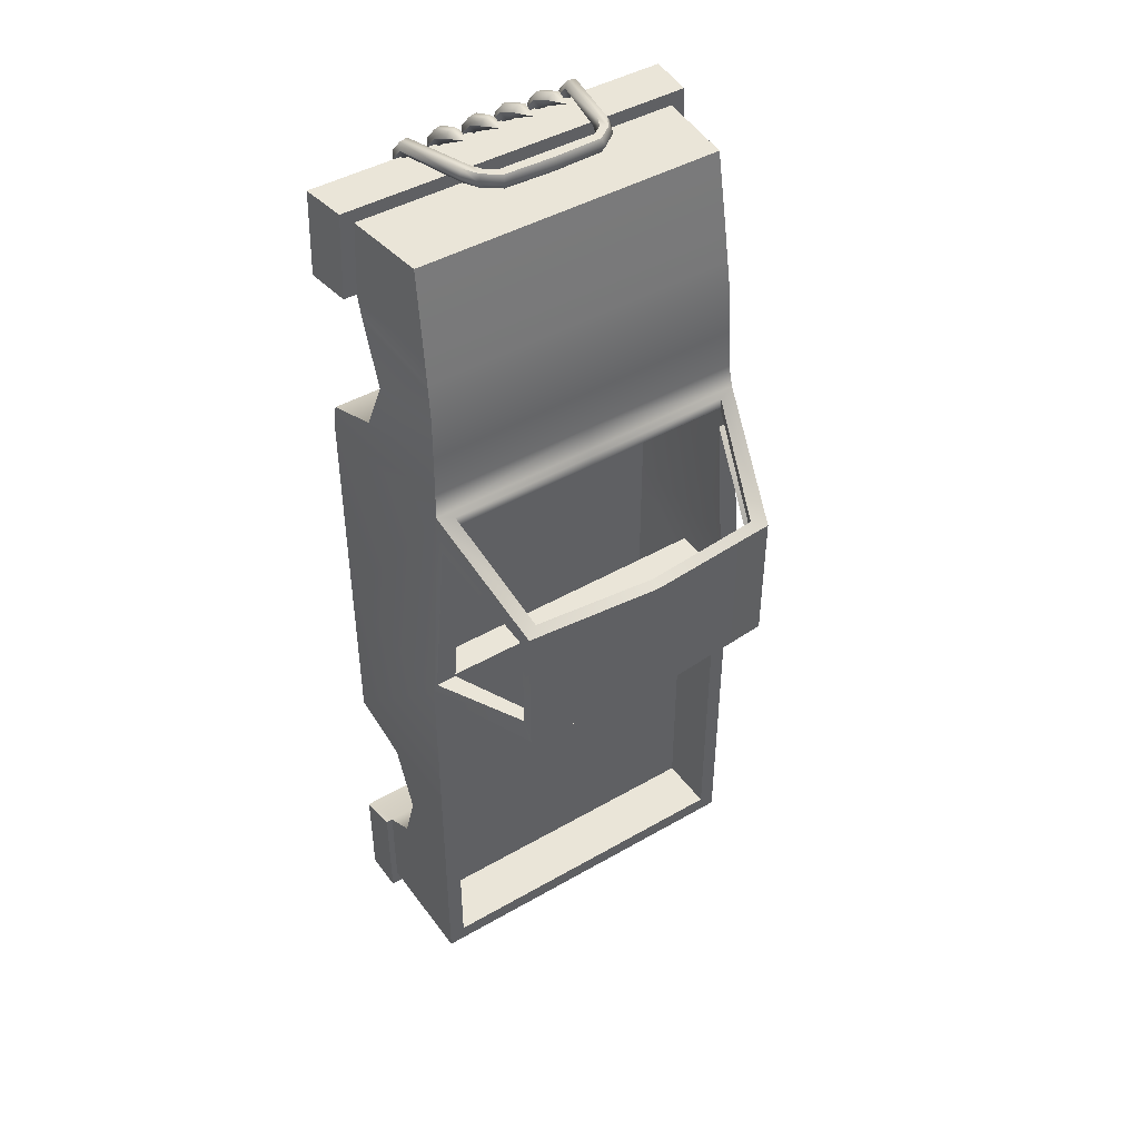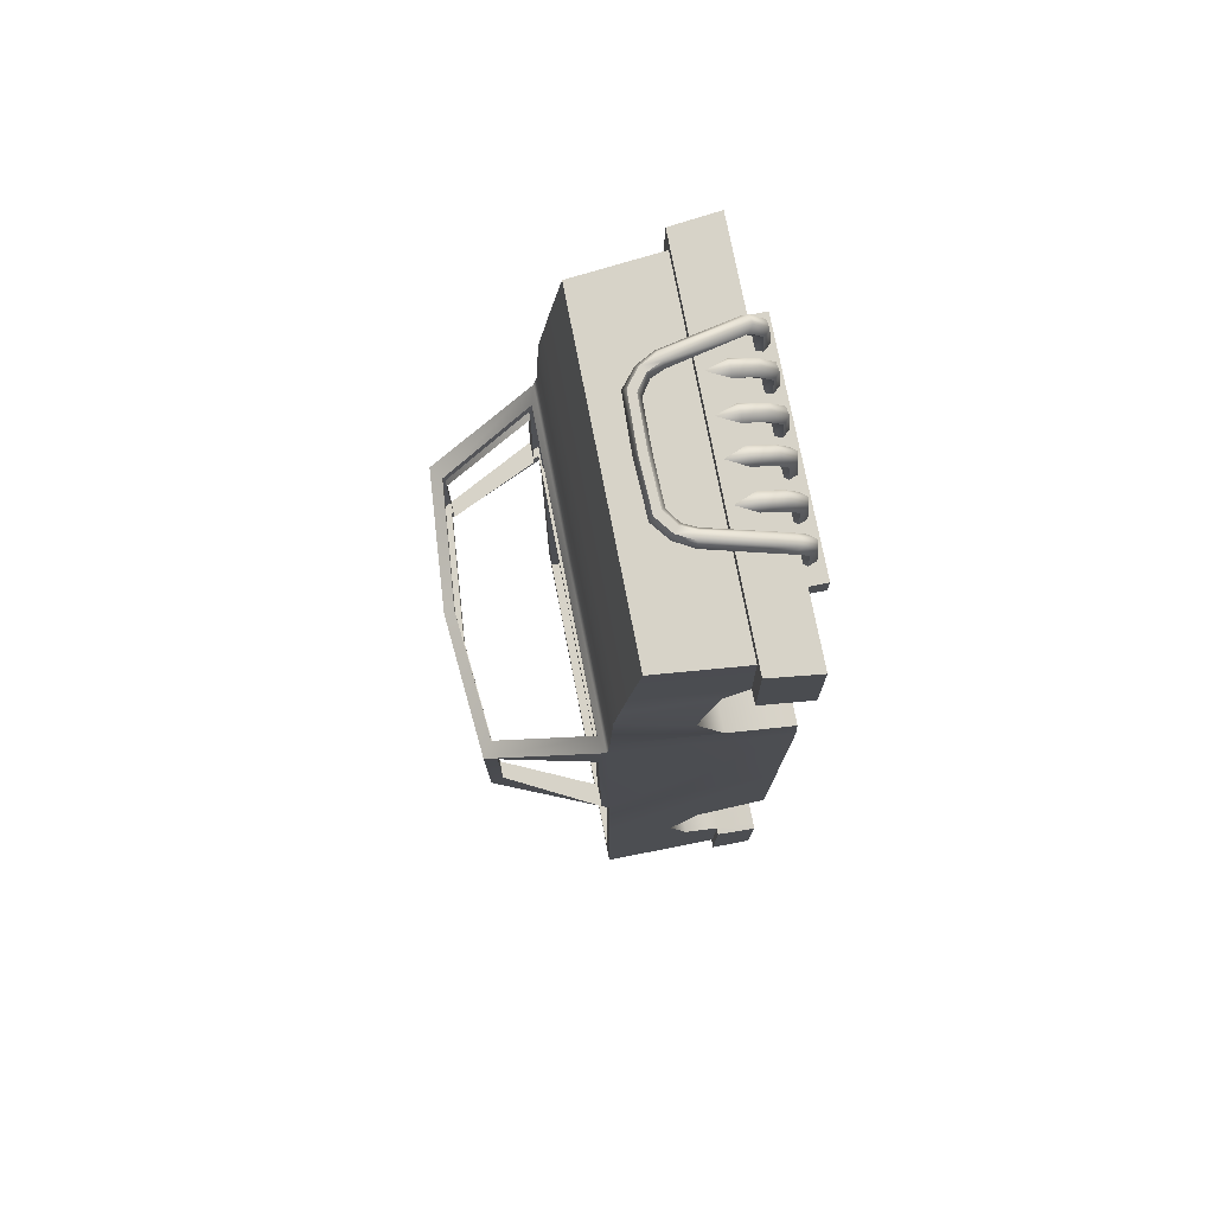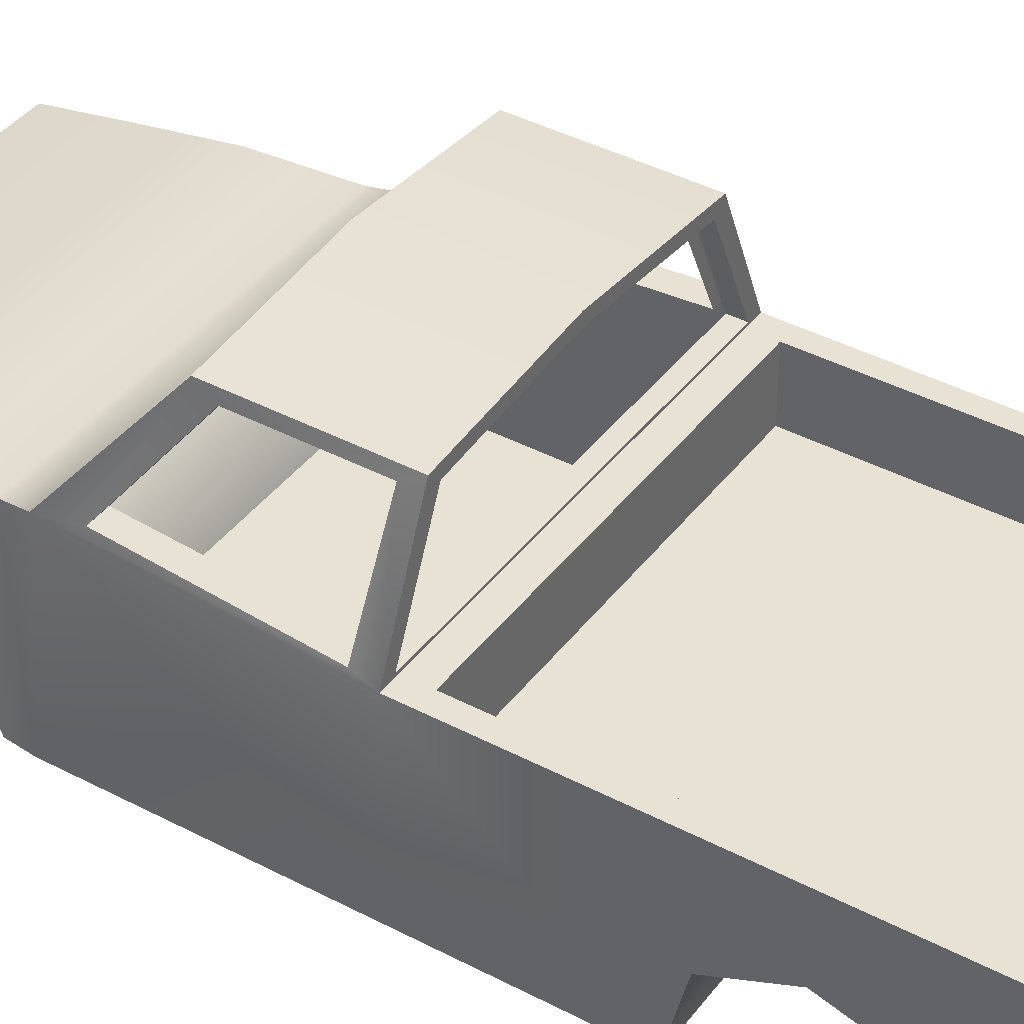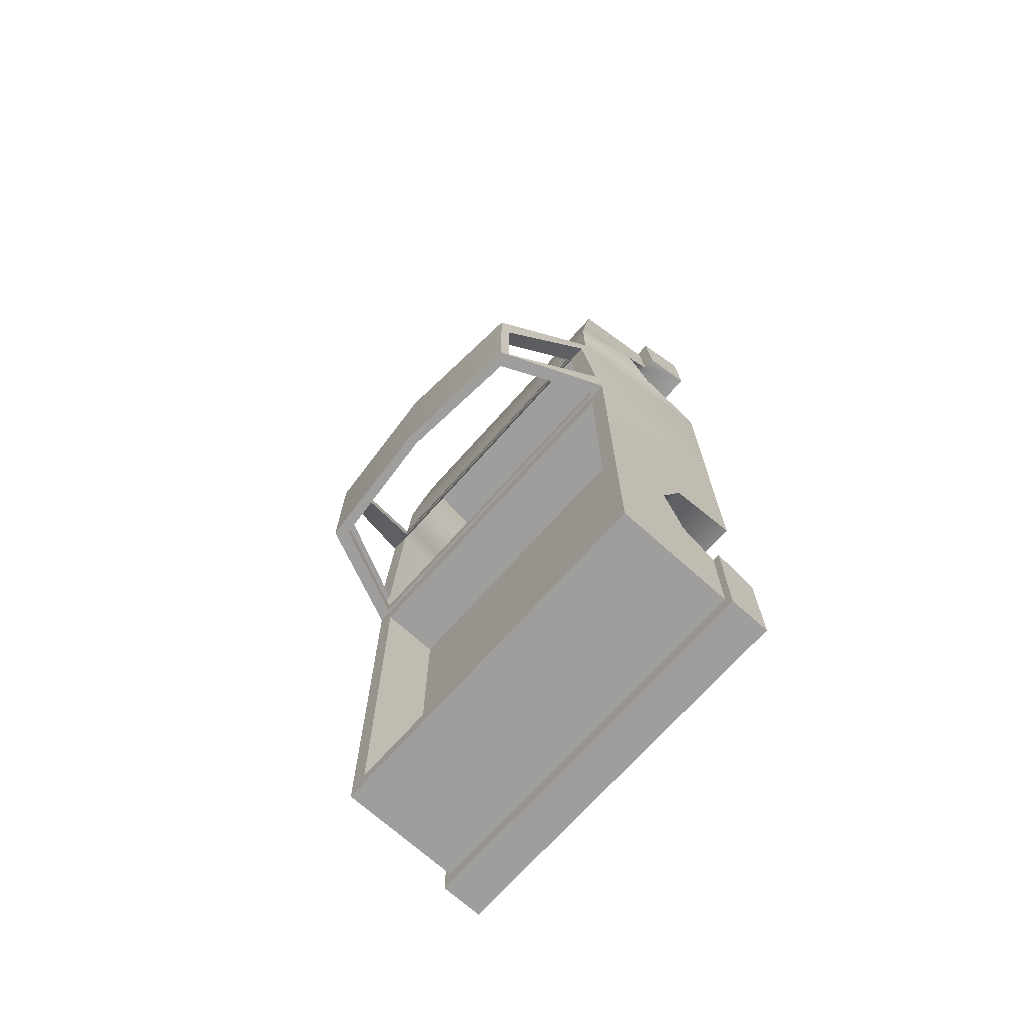
<metadata>
{"format":"obj","ext":"obj","renderer":"f3d","projection":"perspective","resolution":1024,"background":"white","views":[{"elev":44.6,"azim":146.1,"up":"+Z"},{"elev":76.7,"azim":-101.1,"up":"+Z"},{"elev":40.0,"azim":123.2,"up":"+Y"},{"elev":-71.1,"azim":-131.8,"up":"+Z"}]}
</metadata>
<code>
o Nissan_Burned
g Nissan_Burned
v -11.55 4.763 -26.54
v 11.55 4.763 -26.54
v -10.48 11.27 -25.46
v 11.55 14.96 -26.54
v -11.75 4.763 31.57
v 10.88 4.763 30.73
v -10.02 13.13 30.73
v 10.02 13.13 30.73
v 11.55 4.763 14.56
v -11.55 4.763 14.56
v -8.712 21.65 9.049
v 9.425 15.45 12.21
v 11.55 4.763 0.1726
v 10.67 15.09 1.066
v -11.55 4.763 0.1726
v -10.24 15.45 1.333
v -9.559 15.27 13.55
v 8.712 21.65 9.049
v 8.712 21.65 0.1726
v -8.712 21.65 0.1726
v 11.55 4.763 -10.17
v 11.55 14.96 -10.17
v -11.55 4.763 -10.17
v -11.55 14.96 -10.17
v 11.55 4.763 -20.95
v 11.55 14.96 -20.19
v -11.55 4.763 -20.95
v -11.55 14.96 -20.19
v -11.55 10.8 -15.18
v -11.55 14.96 -15.18
v 11.55 10.8 -15.18
v 11.55 14.96 -15.18
v -11.55 9.095 -11.23
v -11.55 14.96 -12.67
v 11.55 9.62 -18.99
v 11.55 14.96 -17.68
v -11.55 9.62 -18.99
v -11.55 14.96 -17.68
v 11.55 9.095 -11.23
v 11.55 14.96 -12.67
v -11.22 10.44 21.33
v -10.33 14.56 21.33
v 11.22 10.44 21.33
v 10.33 14.56 21.33
v 11.38 4.763 16.09
v 10.48 14.76 16.09
v -11.38 4.763 16.09
v -10.48 14.76 16.09
v -11.05 4.763 26.03
v -10.17 13.87 26.03
v 11.05 4.763 26.03
v 10.17 13.87 26.03
v -11.3 8.797 17.7
v -10.4 14.66 18.71
v 11.3 8.797 17.7
v 10.4 14.66 18.71
v 11.13 8.737 25.41
v 10.25 14.22 23.68
v -10.74 9.238 24.66
v -10.25 14.22 23.68
v 11.55 7.379 -20.32
v 11.55 7.377 -26.54
v -11.99 7.378 -27.57
v -11.55 7.378 -20.31
v -11.99 4.763 -27.57
v 11.99 4.763 -27.57
v 11.99 4.763 -21.05
v -11.99 4.763 -21.05
v 11.99 7.379 -20.32
v 11.99 7.377 -27.57
v -11.55 7.378 -26.54
v -11.99 7.378 -20.31
v 10.56 7.722 30.73
v 10.76 7.722 26.03
v -10.55 7.781 30.73
v -10.76 7.782 26.03
v -10.88 4.763 30.73
v 11.75 4.763 31.57
v -11.93 4.763 26.03
v 11.93 4.763 26.03
v 11.4 7.722 31.57
v 11.62 7.722 26.03
v -11.39 7.781 31.57
v -11.62 7.782 26.03
v -11.55 14.96 -26.54
v 10.48 14.96 -25.46
v 10.48 14.96 -1.215
v -10.48 14.96 -1.215
v 10.48 14.96 -10.6
v -10.48 14.96 -10.6
v 10.48 14.96 -19.69
v -10.48 14.96 -19.69
v -10.48 14.96 -15.15
v 10.48 14.96 -15.15
v -10.48 14.96 -12.87
v 10.48 14.96 -17.42
v -10.48 14.96 -17.42
v 10.48 14.96 -12.87
v -10.48 14.96 -25.46
v 10.48 11.27 -25.46
v 10.48 11.27 -1.215
v -10.48 11.27 -1.215
v 10.48 11.27 -10.6
v -10.48 11.27 -10.6
v 10.48 11.27 -19.69
v -10.48 11.27 -19.69
v -10.48 11.27 -15.15
v 10.48 11.27 -15.15
v -10.48 11.27 -12.87
v 10.48 11.27 -17.42
v -10.48 11.27 -17.42
v 10.48 11.27 -12.87
v 11.55 14.96 0.1726
v -10.67 15.09 0.1726
v 8.048 21.01 0.1726
v -8.048 21.01 0.1726
v 10.67 15.09 0.1726
v -10.67 15.09 1.066
v 8.048 21.01 1.066
v -8.048 21.01 1.066
v 10.63 14.96 14.56
v 8.712 20.9 8.042
v 8.712 20.9 1.333
v 11.55 15.45 1.333
v -8.712 20.9 8.042
v -11.55 14.96 0.1726
v -10.63 15.45 12.21
v -8.712 20.9 1.333
v 10.63 15.45 12.21
v 7.722 20.9 8.042
v 7.722 20.9 1.333
v 10.24 15.45 1.333
v -11.55 15.45 1.333
v -7.722 20.9 8.042
v -9.425 15.45 12.21
v -7.722 20.9 1.333
v -7.832 21.03 9.327
v -10.63 14.96 14.56
v 7.832 21.03 9.327
v 9.559 15.27 14.28
v -9.559 15.27 14.28
v -7.832 21.03 8.599
v 7.832 21.03 8.599
v 9.559 15.27 13.55
v 0 22.36 9.049
v 0 22.36 0.1726
v 0 21.72 0.1726
v 0 21.72 1.066
v 0 21.74 9.327
v 0 21.74 8.599
v 0 14.96 -26.54
v 0 4.763 -26.54
v 0 4.763 30.73
v 0 13.13 30.73
v 0 4.763 14.56
v 0 14.96 14.56
v 0 4.763 0.1726
v 0 14.96 0.1726
v 0 4.763 -10.17
v 0 11.27 -10.6
v 0 4.763 -20.95
v 0 11.27 -19.69
v 0 10.8 -15.18
v 0 11.27 -15.15
v 0 9.095 -11.23
v 0 11.27 -12.87
v 0 9.62 -18.99
v 0 11.27 -17.42
v 0 10.44 21.33
v 0 14.56 21.33
v 0 4.763 16.09
v 0 14.76 16.09
v 0 4.763 26.03
v 0 13.87 26.03
v 0 8.797 17.7
v 0 14.66 18.71
v 0.1966 8.988 25.04
v 0 14.22 23.68
v 0 7.379 -20.31
v 0 7.378 -26.54
v 0 7.378 -27.57
v 0 4.763 -27.57
v 0.003252 7.751 30.73
v 0.002892 7.752 26.03
v -0.000125 4.763 31.57
v 0.003386 7.751 31.57
v 0 14.96 -1.215
v 0 14.96 -25.46
v 0 11.27 -1.215
v 0 11.27 -25.46
v 0 15.09 0.1726
v 0 15.09 1.066
v 0 15.27 14.28
v 0 15.27 13.55
v 3.104 3.658 29.28
v 3.618 3.742 29.28
v 3.618 3.909 31.55
v 3.104 3.833 31.56
v 3.618 4.794 32.57
v 3.104 4.733 32.63
v 3.804 4.225 29.22
v 3.804 4.336 31.4
v 3.804 5.093 32.18
v 3.475 4.625 29.16
v 3.475 4.687 31.28
v 3.475 5.331 31.86
v 2.96 4.541 29.16
v 2.96 4.611 31.29
v 2.96 5.27 31.92
v 2.775 4.058 29.22
v 2.775 4.183 31.43
v 2.775 4.971 32.3
v 3.618 6.301 33.23
v 3.104 6.292 33.29
v 3.804 6.362 32.85
v 2.775 6.344 32.97
v 3.475 6.414 32.53
v 2.96 6.405 32.59
v 3.289 7.545 33.17
v 0.8331 3.658 29.28
v 1.348 3.742 29.28
v 1.348 3.909 31.55
v 0.8331 3.833 31.56
v 1.348 4.794 32.57
v 0.8331 4.733 32.63
v 1.533 4.225 29.22
v 1.533 4.336 31.4
v 1.533 5.093 32.18
v 1.204 4.625 29.16
v 1.204 4.687 31.28
v 1.204 5.331 31.86
v 0.6898 4.541 29.16
v 0.6898 4.611 31.29
v 0.6898 5.27 31.92
v 0.5042 4.058 29.22
v 0.5042 4.183 31.43
v 0.5042 4.971 32.3
v 1.348 6.301 33.23
v 0.8331 6.292 33.29
v 1.533 6.362 32.85
v 0.5042 6.344 32.97
v 1.204 6.414 32.53
v 0.6898 6.405 32.59
v 1.019 7.545 33.17
v -0.9423 3.833 31.56
v -1.457 3.909 31.55
v -1.457 3.742 29.28
v -0.9423 3.658 29.28
v -0.9423 4.733 32.63
v -1.457 4.794 32.57
v -1.642 4.336 31.4
v -1.642 4.225 29.22
v -1.642 5.093 32.18
v -1.313 4.687 31.28
v -1.313 4.625 29.16
v -1.313 5.331 31.86
v -0.799 4.611 31.29
v -0.799 4.541 29.16
v -0.799 5.27 31.92
v -0.6134 4.183 31.43
v -0.6134 4.058 29.22
v -0.6134 4.971 32.3
v -0.9423 6.292 33.29
v -1.457 6.301 33.23
v -1.642 6.362 32.85
v -0.6134 6.344 32.97
v -1.313 6.414 32.53
v -0.799 6.405 32.59
v -1.128 7.545 33.17
v -3.213 3.833 31.56
v -3.727 3.909 31.55
v -3.727 3.742 29.28
v -3.213 3.658 29.28
v -3.213 4.733 32.63
v -3.727 4.794 32.57
v -3.913 4.336 31.4
v -3.913 4.225 29.22
v -3.913 5.093 32.18
v -3.584 4.687 31.28
v -3.584 4.625 29.16
v -3.584 5.331 31.86
v -3.07 4.611 31.29
v -3.07 4.541 29.16
v -3.07 5.27 31.92
v -2.884 4.183 31.43
v -2.884 4.058 29.22
v -2.884 4.971 32.3
v -3.213 6.292 33.29
v -3.727 6.301 33.23
v -3.913 6.362 32.85
v -2.884 6.344 32.97
v -3.584 6.414 32.53
v -3.07 6.405 32.59
v -3.398 7.545 33.17
v -7.012 3.368 29.32
v 7.012 3.368 29.32
v 7.012 4.837 29.32
v -7.012 4.837 29.32
v -7.012 3.368 27.75
v 7.012 3.368 27.75
v -7.012 4.837 27.75
v 7.012 4.837 27.75
v 5.336 3.658 29.28
v 5.851 3.742 29.28
v 5.851 3.909 31.55
v 5.336 3.833 31.56
v 5.007 4.971 32.3
v 5.336 4.733 32.63
v 4.225 9.341 32.99
v 3.977 9.264 32.54
v 5.851 4.794 32.57
v 6.036 4.225 29.22
v 6.036 4.336 31.4
v 4.723 9.496 32.99
v 6.036 5.093 32.18
v 5.707 4.625 29.16
v 5.707 4.687 31.28
v 4.972 9.573 32.54
v 5.707 5.331 31.86
v 5.193 4.541 29.16
v 5.193 4.611 31.29
v 4.723 9.496 32.09
v 5.193 5.27 31.92
v 5.007 4.058 29.22
v 5.007 4.183 31.43
v 4.225 9.341 32.09
v 3.792 10.23 33.02
v 3.6 10.08 32.57
v 4.174 10.53 33.02
v 4.366 10.68 32.57
v 4.174 10.53 32.12
v 3.792 10.23 32.12
v 2.768 10.63 32.6
v 2.902 10.86 33.05
v 0 10.93 33.05
v 0 10.69 32.6
v 3.169 11.3 33.05
v 0 11.41 33.05
v 3.303 11.53 32.6
v 0 11.65 32.6
v 3.169 11.3 32.15
v 0 11.41 32.15
v 2.902 10.86 32.15
v 0 10.93 32.15
v -5.336 3.833 31.56
v -5.851 3.909 31.55
v -5.851 3.742 29.28
v -5.336 3.658 29.28
v -3.977 9.264 32.54
v -4.225 9.341 32.99
v -5.336 4.733 32.63
v -5.007 4.971 32.3
v -5.851 4.794 32.57
v -6.036 4.336 31.4
v -6.036 4.225 29.22
v -4.723 9.496 32.99
v -6.036 5.093 32.18
v -5.707 4.687 31.28
v -5.707 4.625 29.16
v -4.972 9.573 32.54
v -5.707 5.331 31.86
v -5.193 4.611 31.29
v -5.193 4.541 29.16
v -4.723 9.496 32.09
v -5.193 5.27 31.92
v -5.007 4.183 31.43
v -5.007 4.058 29.22
v -4.225 9.341 32.09
v -3.6 10.08 32.57
v -3.792 10.23 33.02
v -4.174 10.53 33.02
v -4.366 10.68 32.57
v -4.174 10.53 32.12
v -3.792 10.23 32.12
v -2.902 10.86 33.05
v -2.768 10.63 32.6
v -3.169 11.3 33.05
v -3.303 11.53 32.6
v -3.169 11.3 32.15
v -2.902 10.86 32.15
f 65 63 181 182
f 1 152 161 27
f 65 68 72 63
f 66 70 69 67
f 3 106 162 190
f 5 185 186 83
f 6 153 173 51
f 5 83 84 79
f 8 73 74 52
f 7 154 174 50
f 9 155 157 13
f 10 138 126 15
f 121 9 13 113
f 11 145 146 20
f 137 141 17 142
f 128 133 16 136
f 115 117 14 119
f 125 128 136 134
f 13 157 159 21
f 15 126 24 23
f 113 13 21 22
f 102 189 160 104
f 21 159 165 39
f 23 24 34 33
f 22 21 39 40
f 104 160 166 109
f 27 161 179 64
f 28 64 37 38
f 26 36 35 61
f 105 162 168 110
f 29 163 165 33
f 30 29 33 34
f 31 32 40 39
f 108 164 166 112
f 31 163 167 35
f 29 30 38 37
f 32 31 35 36
f 107 164 168 111
f 10 155 171 47
f 138 10 47 48
f 9 121 46 45
f 121 156 172 46
f 43 169 175 55
f 41 42 54 53
f 44 43 55 56
f 42 170 176 54
f 41 169 177 59
f 42 41 59 60
f 43 44 58 57
f 44 170 178 58
f 47 171 175 53
f 48 47 53 54
f 45 46 56 55
f 46 172 176 56
f 51 173 184 74
f 59 177 184 76
f 52 74 57 58
f 50 174 178 60
f 4 26 61 62
f 85 151 180 71
f 28 85 71 64
f 35 167 179 61
f 71 180 181 63
f 62 61 69 70
f 61 25 67 69
f 25 2 66 67
f 2 152 182 66
f 1 27 68 65
f 27 64 72 68
f 64 71 63 72
f 78 80 82 81
f 8 154 183 73
f 7 50 76 75
f 50 60 59 76
f 77 153 185 5
f 6 51 80 78
f 51 74 82 80
f 74 73 81 82
f 73 183 186 81
f 75 76 84 83
f 76 49 79 84
f 49 77 5 79
f 85 28 92 99
f 28 38 97 92
f 38 30 93 97
f 30 34 95 93
f 34 24 90 95
f 24 126 88 90
f 126 158 187 88
f 113 22 89 87
f 22 40 98 89
f 40 32 94 98
f 32 36 96 94
f 36 26 91 96
f 26 4 86 91
f 4 151 188 86
f 99 92 106 3
f 92 97 111 106
f 97 93 107 111
f 93 95 109 107
f 95 90 104 109
f 90 88 102 104
f 88 187 189 102
f 87 89 103 101
f 89 98 112 103
f 98 94 108 112
f 94 96 110 108
f 96 91 105 110
f 91 86 100 105
f 86 188 190 100
f 113 158 191 117
f 126 20 116 114
f 20 146 147 116
f 19 113 117 115
f 117 191 192 14
f 114 116 120 118
f 116 147 148 120
f 121 113 124 129
f 113 19 123 124
f 19 18 122 123
f 18 121 129 122
f 126 138 127 133
f 138 11 125 127
f 11 20 128 125
f 20 126 133 128
f 129 124 132 12
f 124 123 131 132
f 123 122 130 131
f 122 129 12 130
f 133 127 135 16
f 127 125 134 135
f 138 156 193 141
f 121 18 139 140
f 18 145 149 139
f 11 138 141 137
f 141 193 194 17
f 140 139 143 144
f 139 149 150 143
f 18 19 146 145
f 19 115 147 146
f 115 119 148 147
f 11 137 149 145
f 137 142 150 149
f 70 66 182 181
f 2 25 161 152
f 105 100 190 162
f 78 81 186 185
f 77 49 173 153
f 8 52 174 154
f 10 15 157 155
f 15 23 159 157
f 101 103 160 189
f 23 33 165 159
f 103 112 166 160
f 25 61 179 161
f 106 111 168 162
f 31 39 165 163
f 107 109 166 164
f 29 37 167 163
f 108 110 168 164
f 9 45 171 155
f 138 48 172 156
f 41 53 175 169
f 44 56 176 170
f 43 57 177 169
f 42 60 178 170
f 45 55 175 171
f 48 54 176 172
f 49 76 184 173
f 57 74 184 177
f 52 58 178 174
f 4 62 180 151
f 37 64 179 167
f 62 70 181 180
f 1 65 182 152
f 7 75 183 154
f 6 78 185 153
f 75 83 186 183
f 113 87 187 158
f 85 99 188 151
f 87 101 189 187
f 99 3 190 188
f 126 114 191 158
f 114 118 192 191
f 121 140 193 156
f 140 144 194 193
f 195 196 197 198
f 199 200 198 197
f 196 201 202 197
f 203 199 197 202
f 201 204 205 202
f 206 203 202 205
f 204 207 208 205
f 209 206 205 208
f 207 210 211 208
f 212 209 208 211
f 210 195 198 211
f 200 212 211 198
f 200 199 213 214
f 199 203 215 213
f 212 200 214 216
f 203 206 217 215
f 209 212 216 218
f 206 209 218 217
f 214 213 219
f 213 215 219
f 216 214 219
f 215 217 219
f 218 216 219
f 217 218 219
f 220 221 222 223
f 224 225 223 222
f 221 226 227 222
f 228 224 222 227
f 226 229 230 227
f 231 228 227 230
f 229 232 233 230
f 234 231 230 233
f 232 235 236 233
f 237 234 233 236
f 235 220 223 236
f 225 237 236 223
f 225 224 238 239
f 224 228 240 238
f 237 225 239 241
f 228 231 242 240
f 234 237 241 243
f 231 234 243 242
f 239 238 244
f 238 240 244
f 241 239 244
f 240 242 244
f 243 241 244
f 242 243 244
f 248 245 246 247
f 250 246 245 249
f 247 246 251 252
f 253 251 246 250
f 252 251 254 255
f 256 254 251 253
f 255 254 257 258
f 259 257 254 256
f 258 257 260 261
f 262 260 257 259
f 261 260 245 248
f 249 245 260 262
f 249 263 264 250
f 250 264 265 253
f 262 266 263 249
f 253 265 267 256
f 259 268 266 262
f 256 267 268 259
f 269 264 263
f 269 265 264
f 269 263 266
f 269 267 265
f 269 266 268
f 269 268 267
f 273 270 271 272
f 275 271 270 274
f 272 271 276 277
f 278 276 271 275
f 277 276 279 280
f 281 279 276 278
f 280 279 282 283
f 284 282 279 281
f 283 282 285 286
f 287 285 282 284
f 286 285 270 273
f 274 270 285 287
f 274 288 289 275
f 275 289 290 278
f 287 291 288 274
f 278 290 292 281
f 284 293 291 287
f 281 292 293 284
f 294 289 288
f 294 290 289
f 294 288 291
f 294 292 290
f 294 291 293
f 294 293 292
f 295 296 297 298
f 299 300 296 295
f 299 295 298 301
f 300 302 297 296
f 303 304 305 306
f 307 308 309 310
f 311 308 306 305
f 304 312 313 305
f 308 311 314 309
f 315 311 305 313
f 312 316 317 313
f 311 315 318 314
f 319 315 313 317
f 316 320 321 317
f 315 319 322 318
f 323 319 317 321
f 320 324 325 321
f 319 323 326 322
f 307 323 321 325
f 324 303 306 325
f 323 307 310 326
f 308 307 325 306
f 310 309 327 328
f 309 314 329 327
f 314 318 330 329
f 318 322 331 330
f 322 326 332 331
f 326 310 328 332
f 333 334 335 336
f 334 337 338 335
f 337 339 340 338
f 339 341 342 340
f 341 343 344 342
f 343 333 336 344
f 334 333 328 327
f 337 334 327 329
f 339 337 329 330
f 341 339 330 331
f 343 341 331 332
f 333 343 332 328
f 348 345 346 347
f 352 349 350 351
f 353 346 345 351
f 347 346 354 355
f 351 350 356 353
f 357 354 346 353
f 355 354 358 359
f 353 356 360 357
f 361 358 354 357
f 359 358 362 363
f 357 360 364 361
f 365 362 358 361
f 363 362 366 367
f 361 364 368 365
f 352 366 362 365
f 367 366 345 348
f 365 368 349 352
f 351 345 366 352
f 349 369 370 350
f 350 370 371 356
f 356 371 372 360
f 360 372 373 364
f 364 373 374 368
f 368 374 369 349
f 376 336 335 375
f 375 335 338 377
f 377 338 340 378
f 378 340 342 379
f 379 342 344 380
f 380 344 336 376
f 375 370 369 376
f 377 371 370 375
f 378 372 371 377
f 379 373 372 378
f 380 374 373 379
f 376 369 374 380

</code>
